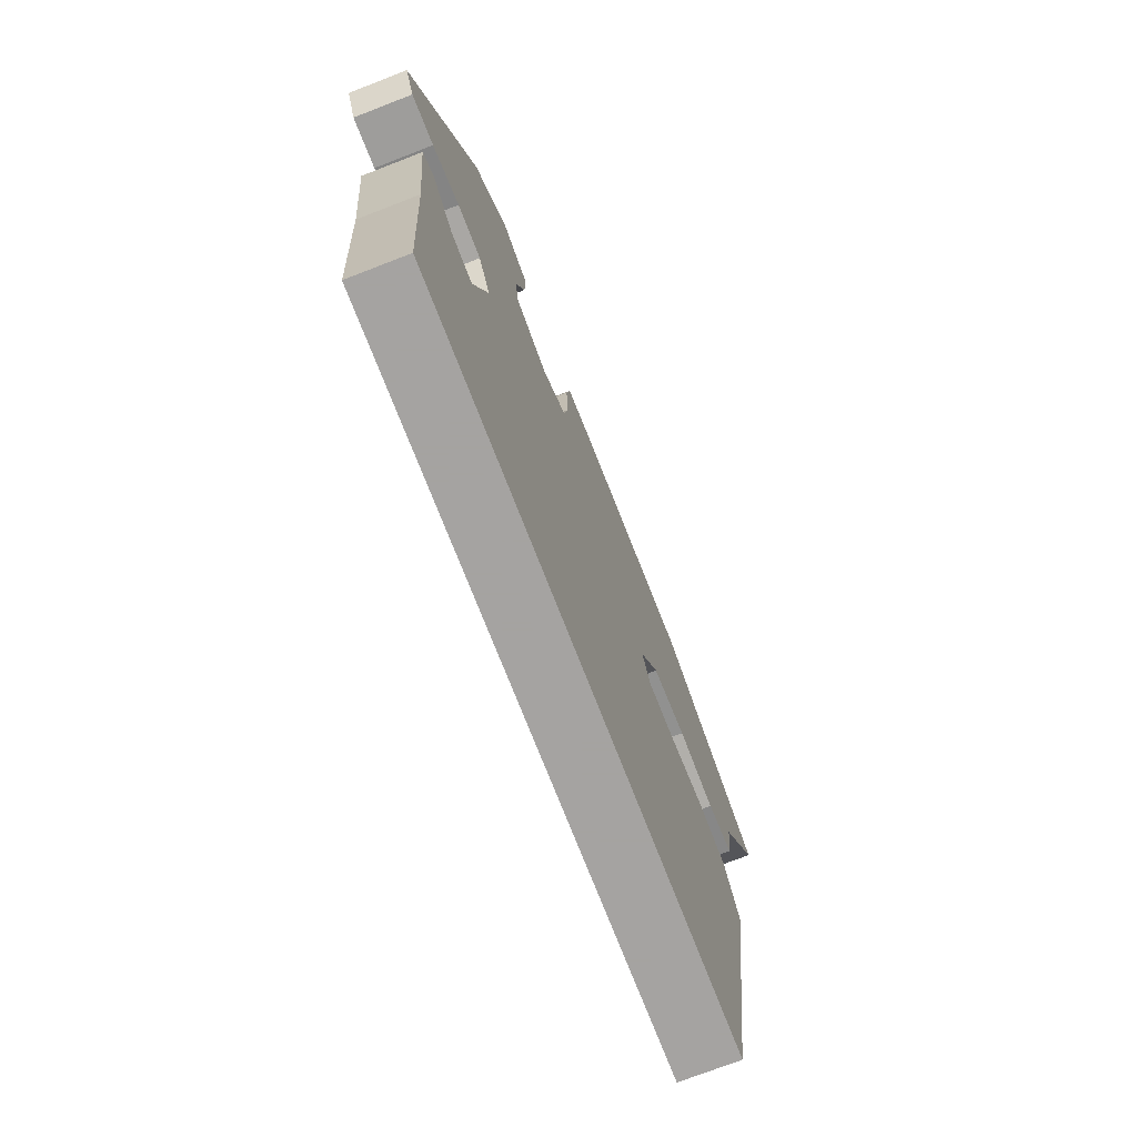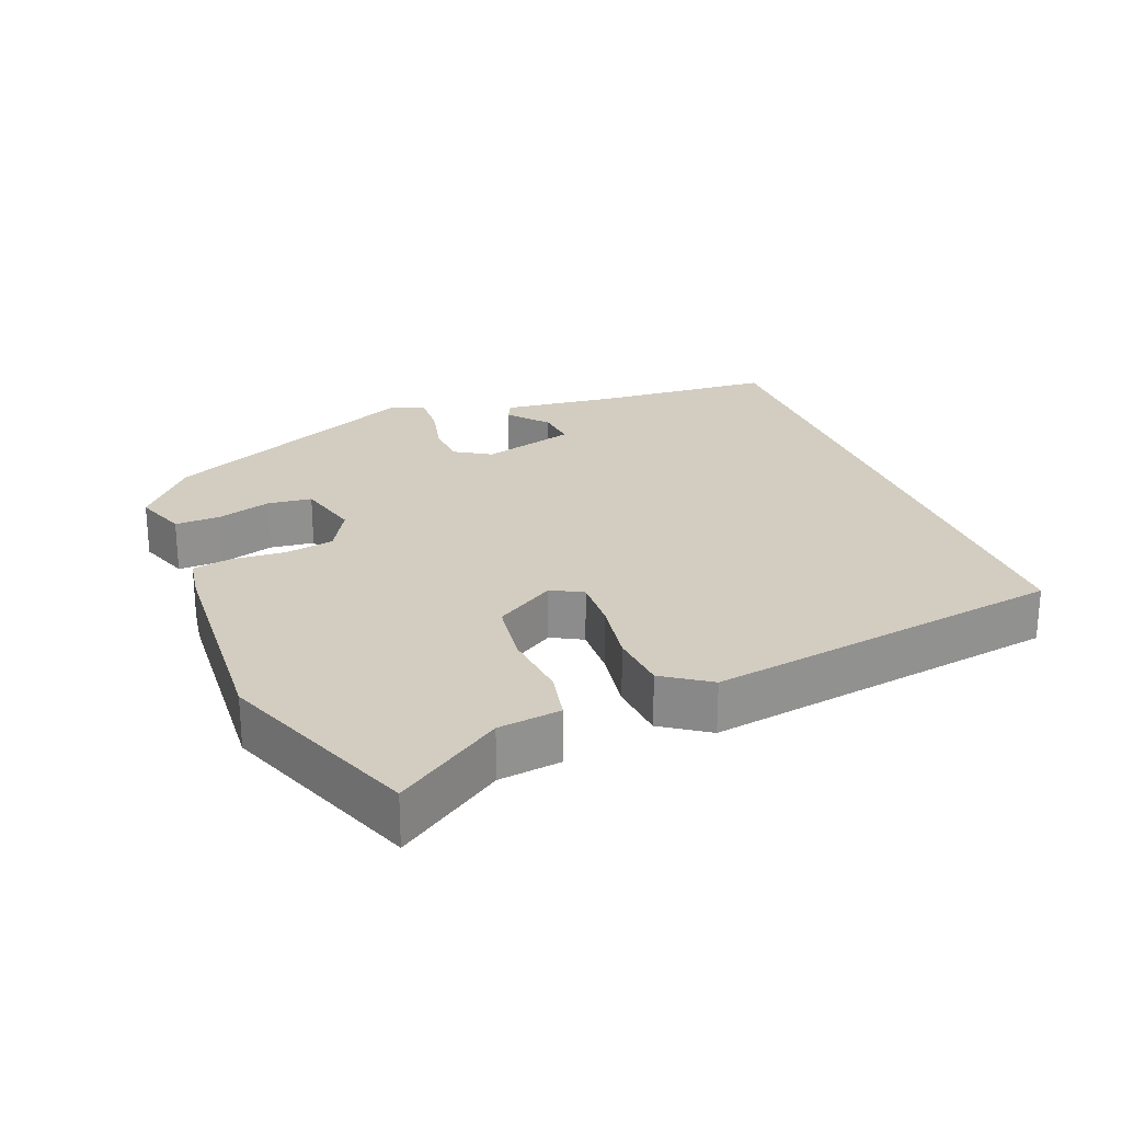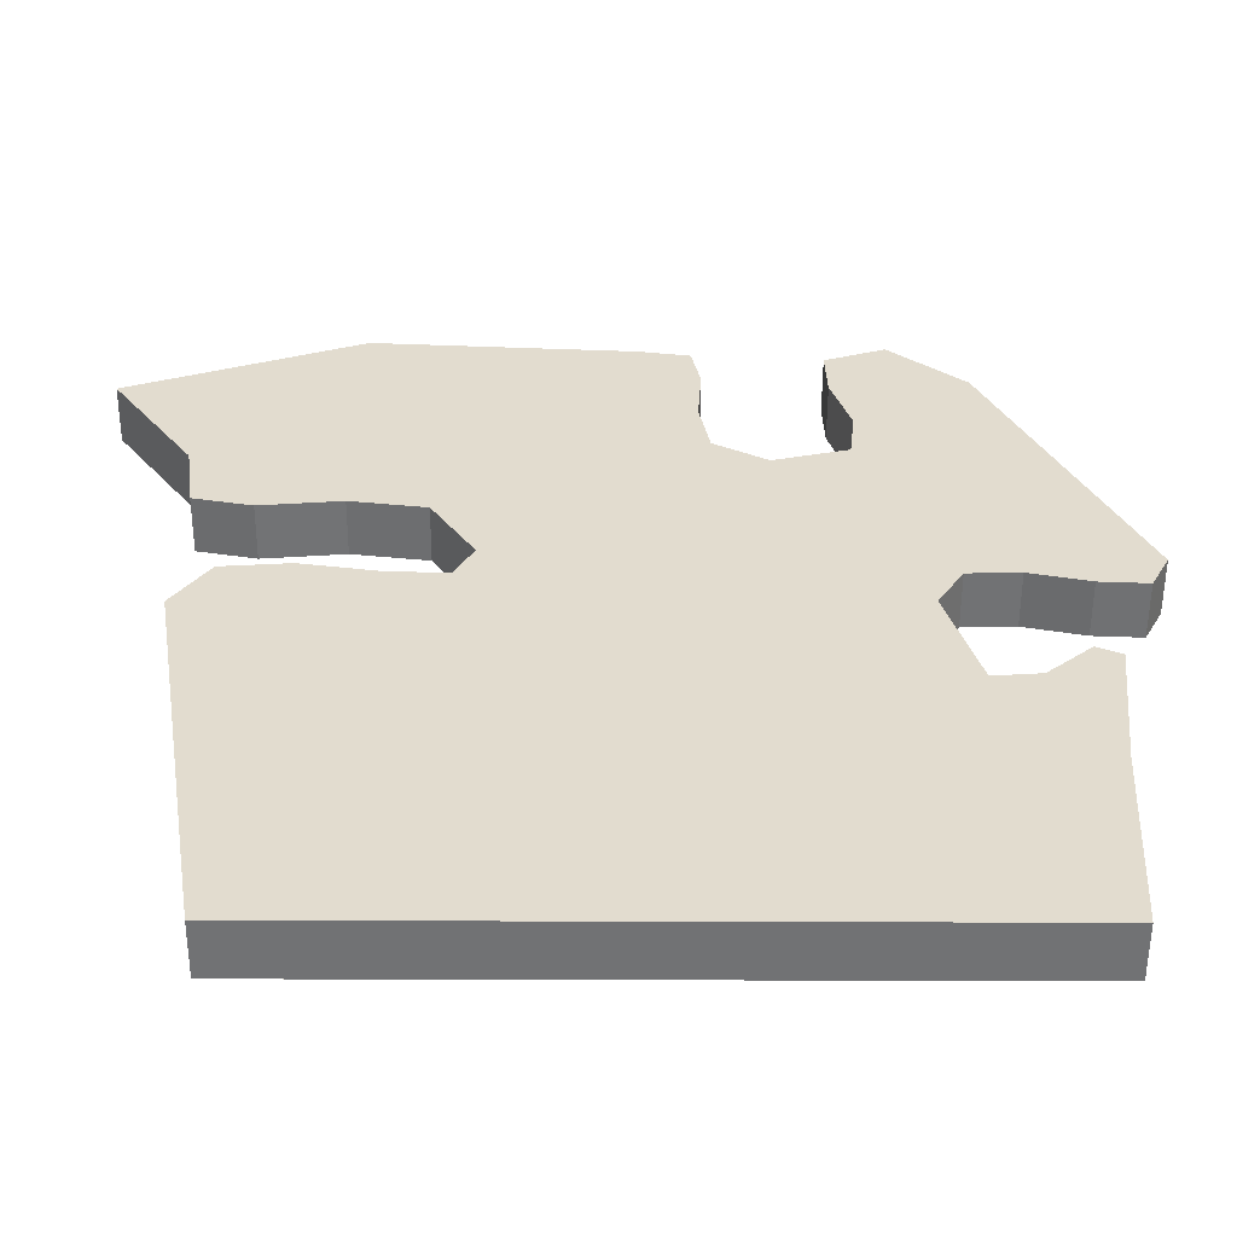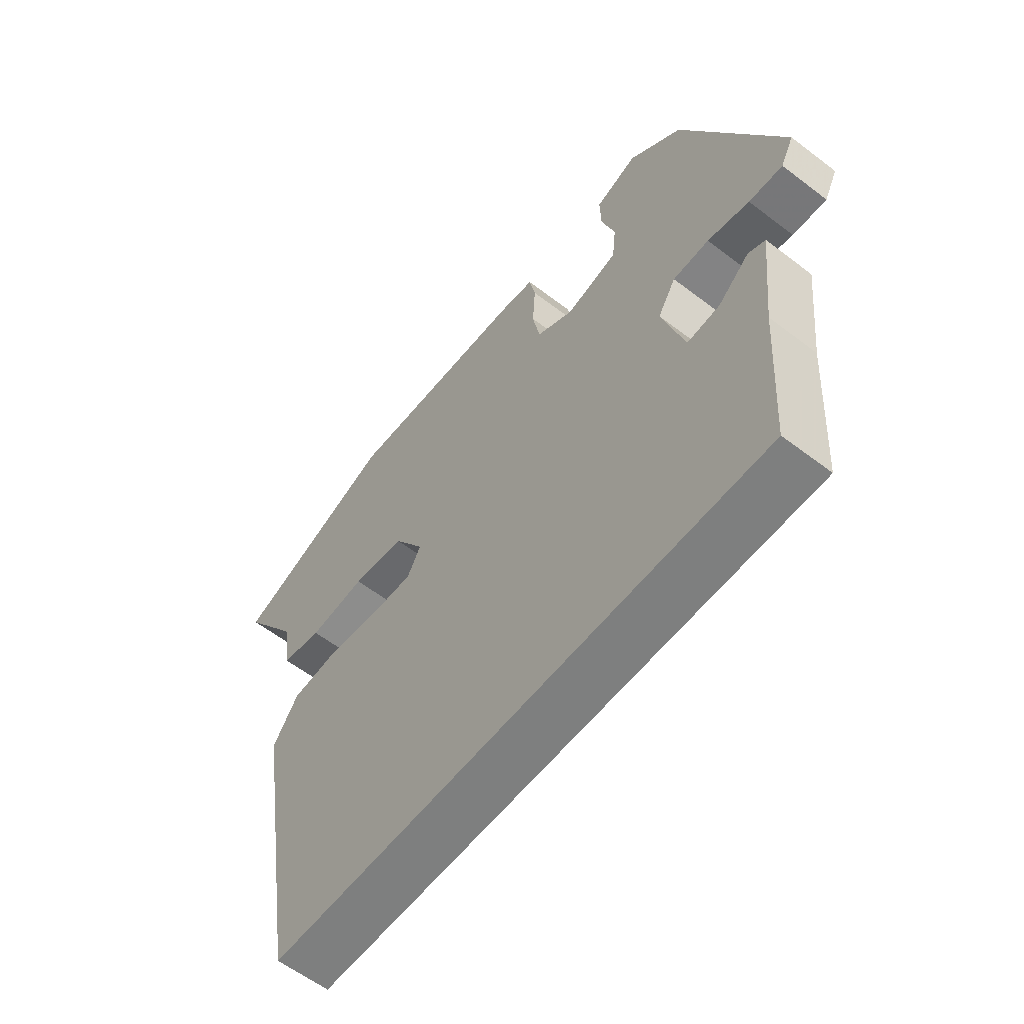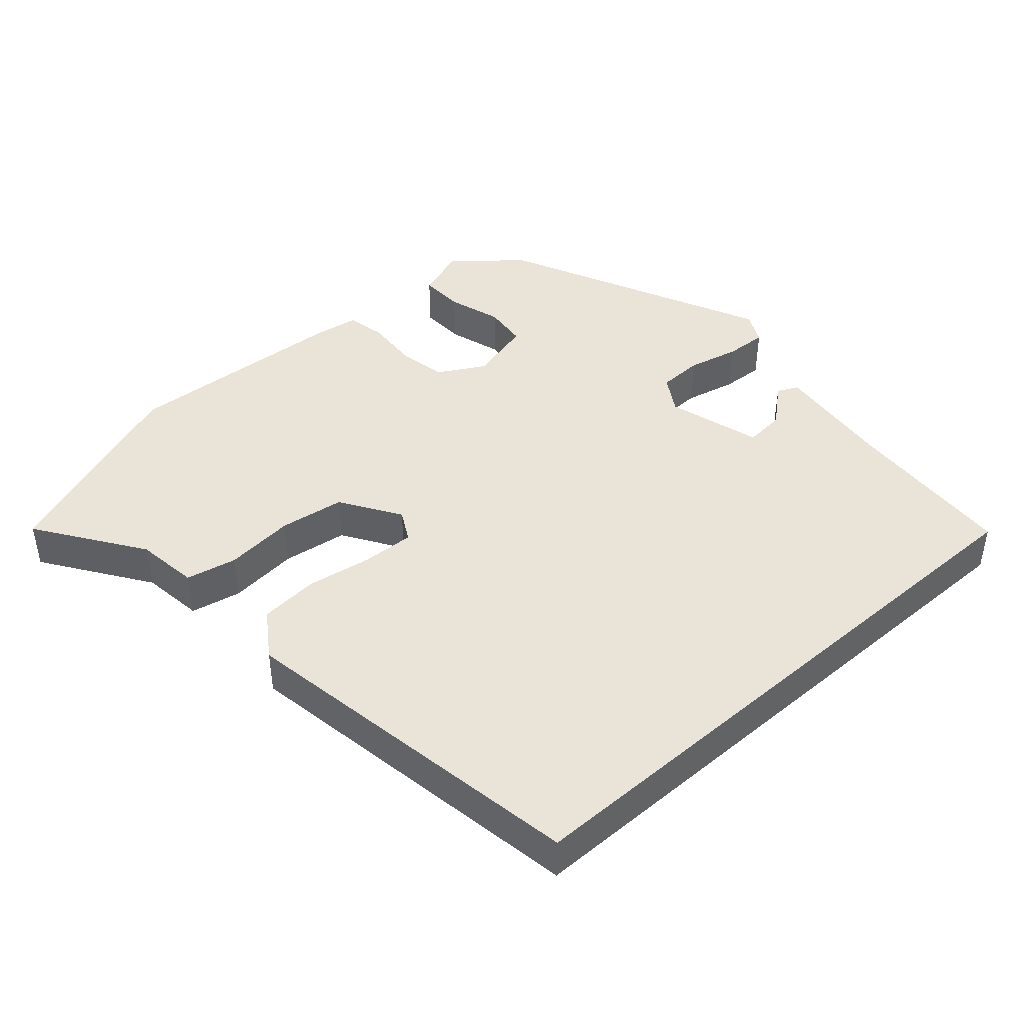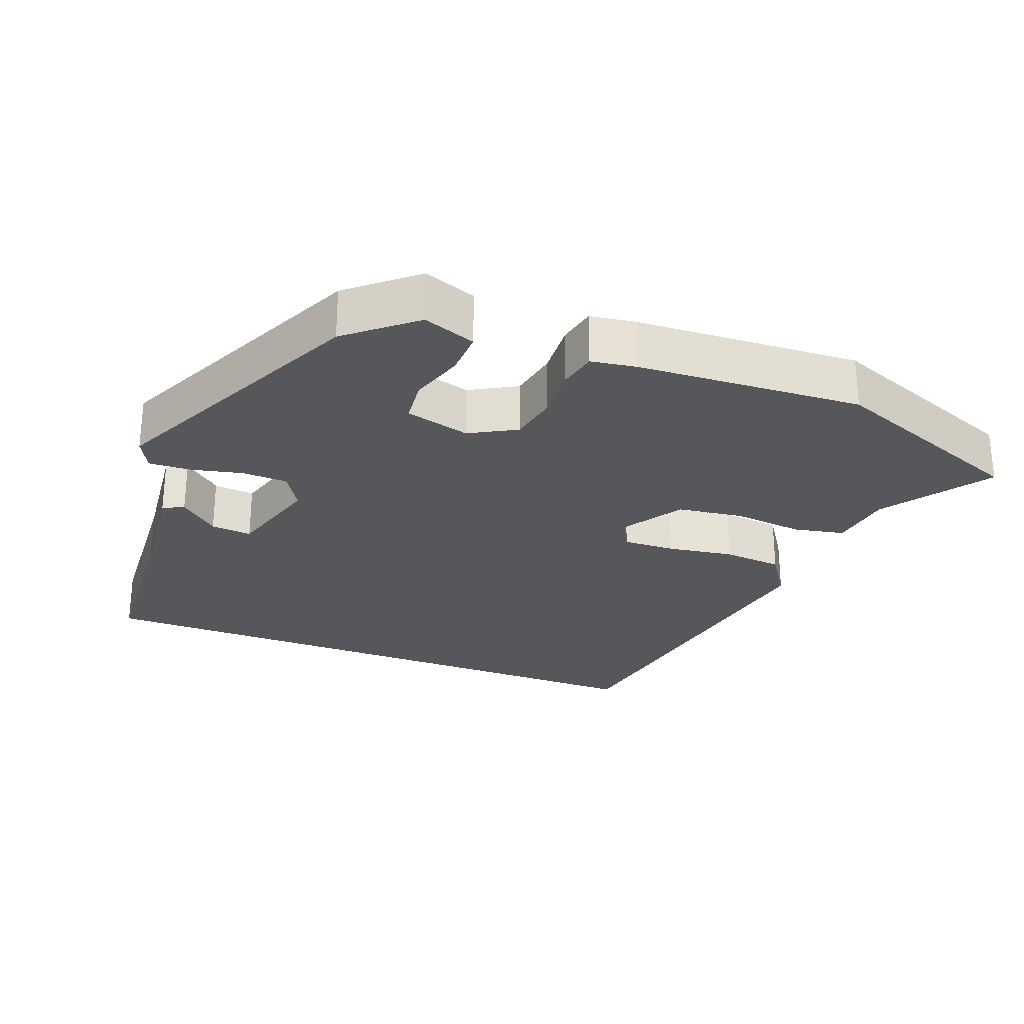
<metadata>
{"format":"obj","ext":"obj","renderer":"f3d","projection":"perspective","resolution":1024,"background":"white","views":[{"elev":-73.1,"azim":-68.8,"up":"+Z"},{"elev":24.4,"azim":68.8,"up":"+Y"},{"elev":-55.4,"azim":179.8,"up":"+Z"},{"elev":-59.6,"azim":-128.1,"up":"+Z"},{"elev":43.4,"azim":138.6,"up":"+Y"},{"elev":-27.2,"azim":-21.2,"up":"+Y"}]}
</metadata>
<code>
v -0.369 0.07 0.47
v -0.276 0.07 0.549
v -0.201 0.07 0.522
v -0.203 0.07 0.458
v -0.227 0.07 0.381
v -0.22 0.07 0.318
v -0.128 0.07 0.294
v -0.062 0.07 0.331
v -0.049 0.07 0.401
v -0.054 0.07 0.477
v -0.043 0.07 0.532
v 0.021 0.07 0.542
v 0.342 0.07 0.561
v 0.63 0.07 0.45
v 0.527 0.07 0.3
v 0.515 0.07 0.211
v 0.443 0.07 0.196
v 0.343 0.07 0.206
v 0.25 0.07 0.193
v 0.196 0.07 0.108
v 0.22 0.07 0.064
v 0.294 0.07 0.067
v 0.388 0.07 0.082
v 0.472 0.07 0.075
v 0.517 0.07 0.009
v 0.433 0.07 -0.5
v -0.438 0.07 -0.5
v -0.454 0.07 -0.255
v -0.473 0.07 -0.082
v -0.443 0.07 -0.068
v -0.388 0.07 -0.115
v -0.33 0.07 -0.12
v -0.291 0.07 0.014
v -0.323 0.07 0.066
v -0.387 0.07 0.068
v -0.461 0.07 0.051
v -0.521 0.07 0.048
v -0.544 0.07 0.093
v -0.369 0 0.47
v -0.276 0 0.549
v -0.201 0 0.522
v -0.203 0 0.458
v -0.227 0 0.381
v -0.22 0 0.318
v -0.128 0 0.294
v -0.062 0 0.331
v -0.049 0 0.401
v -0.054 0 0.477
v -0.043 0 0.532
v 0.021 0 0.542
v 0.342 0 0.561
v 0.63 0 0.45
v 0.527 0 0.3
v 0.515 0 0.211
v 0.443 0 0.196
v 0.343 0 0.206
v 0.25 0 0.193
v 0.196 0 0.108
v 0.22 0 0.064
v 0.294 0 0.067
v 0.388 0 0.082
v 0.472 0 0.075
v 0.517 0 0.009
v 0.433 0 -0.5
v -0.438 0 -0.5
v -0.454 0 -0.255
v -0.473 0 -0.082
v -0.443 0 -0.068
v -0.388 0 -0.115
v -0.33 0 -0.12
v -0.291 0 0.014
v -0.323 0 0.066
v -0.387 0 0.068
v -0.461 0 0.051
v -0.521 0 0.048
v -0.544 0 0.093
f 35 36 37 38
f 34 35 38 1
f 33 34 1 2
f 28 29 30 31
f 28 31 32
f 27 28 32
f 26 27 32 33
f 22 23 24 25
f 21 22 25 26
f 20 21 26 33
f 15 16 17 18
f 15 18 19
f 14 15 19
f 13 14 19
f 9 10 11 12
f 8 9 12 13
f 2 3 4 5
f 2 5 6
f 33 2 6
f 20 33 6 7
f 8 13 19 20
f 7 8 20
f 76 75 74 73
f 39 76 73 72
f 40 39 72 71
f 69 68 67 66
f 70 69 66
f 70 66 65
f 71 70 65 64
f 63 62 61 60
f 64 63 60 59
f 71 64 59 58
f 56 55 54 53
f 57 56 53
f 57 53 52
f 57 52 51
f 50 49 48 47
f 51 50 47 46
f 43 42 41 40
f 44 43 40
f 44 40 71
f 45 44 71 58
f 58 57 51 46
f 58 46 45
f 1 39 40 2
f 2 40 41 3
f 3 41 42 4
f 4 42 43 5
f 5 43 44 6
f 6 44 45 7
f 7 45 46 8
f 8 46 47 9
f 9 47 48 10
f 10 48 49 11
f 11 49 50 12
f 12 50 51 13
f 13 51 52 14
f 14 52 53 15
f 15 53 54 16
f 16 54 55 17
f 17 55 56 18
f 18 56 57 19
f 19 57 58 20
f 20 58 59 21
f 21 59 60 22
f 22 60 61 23
f 23 61 62 24
f 24 62 63 25
f 25 63 64 26
f 26 64 65 27
f 27 65 66 28
f 28 66 67 29
f 29 67 68 30
f 30 68 69 31
f 31 69 70 32
f 32 70 71 33
f 33 71 72 34
f 34 72 73 35
f 35 73 74 36
f 36 74 75 37
f 37 75 76 38
f 38 76 39 1

</code>
